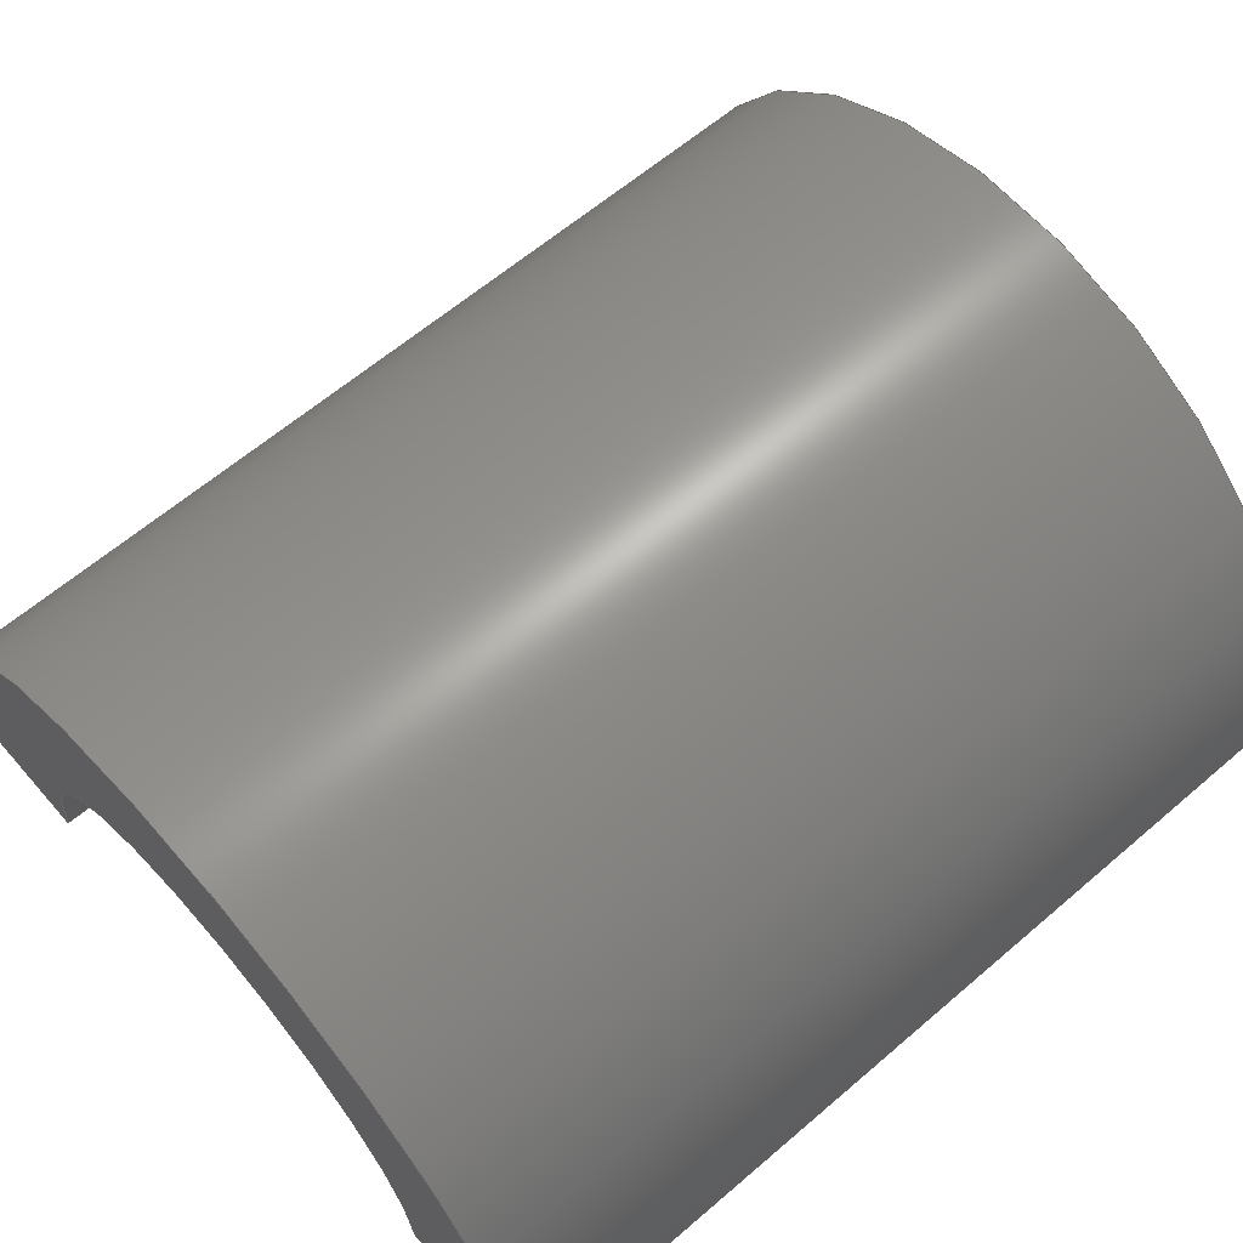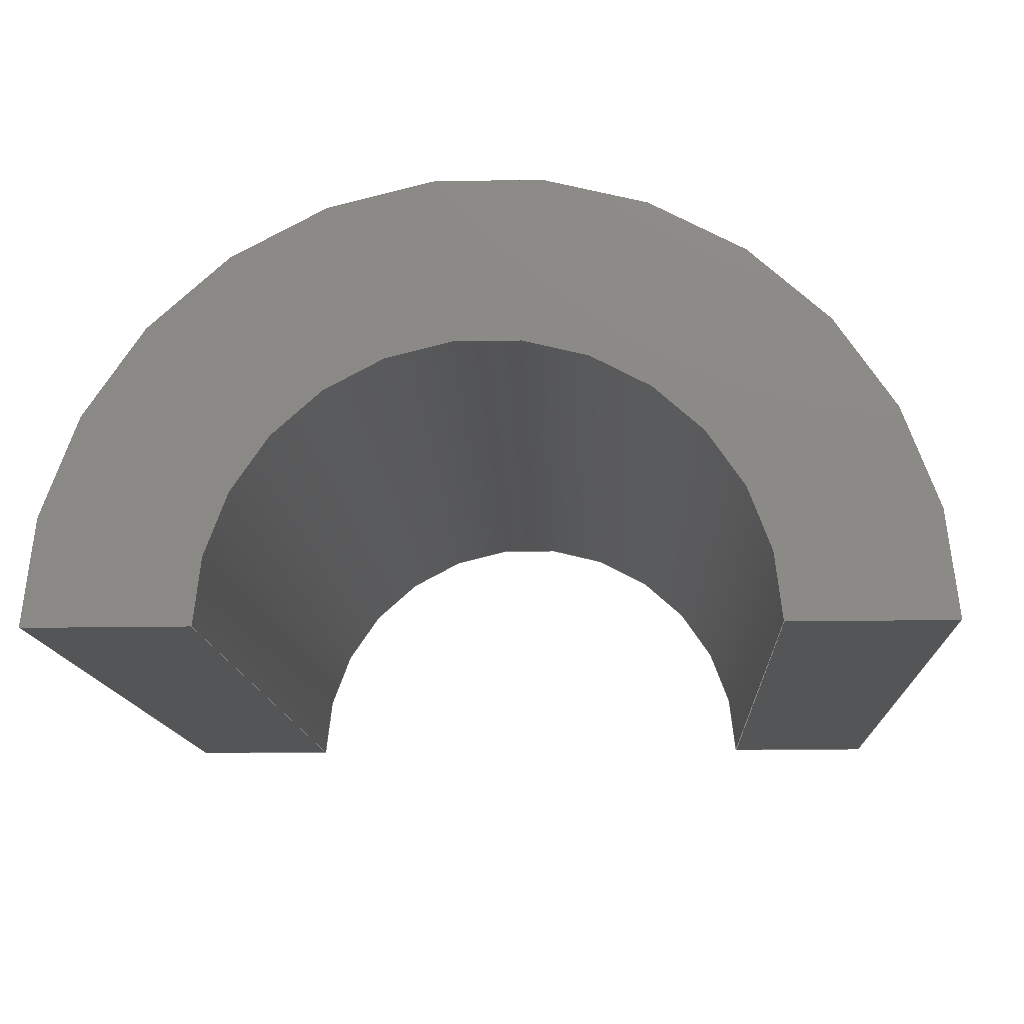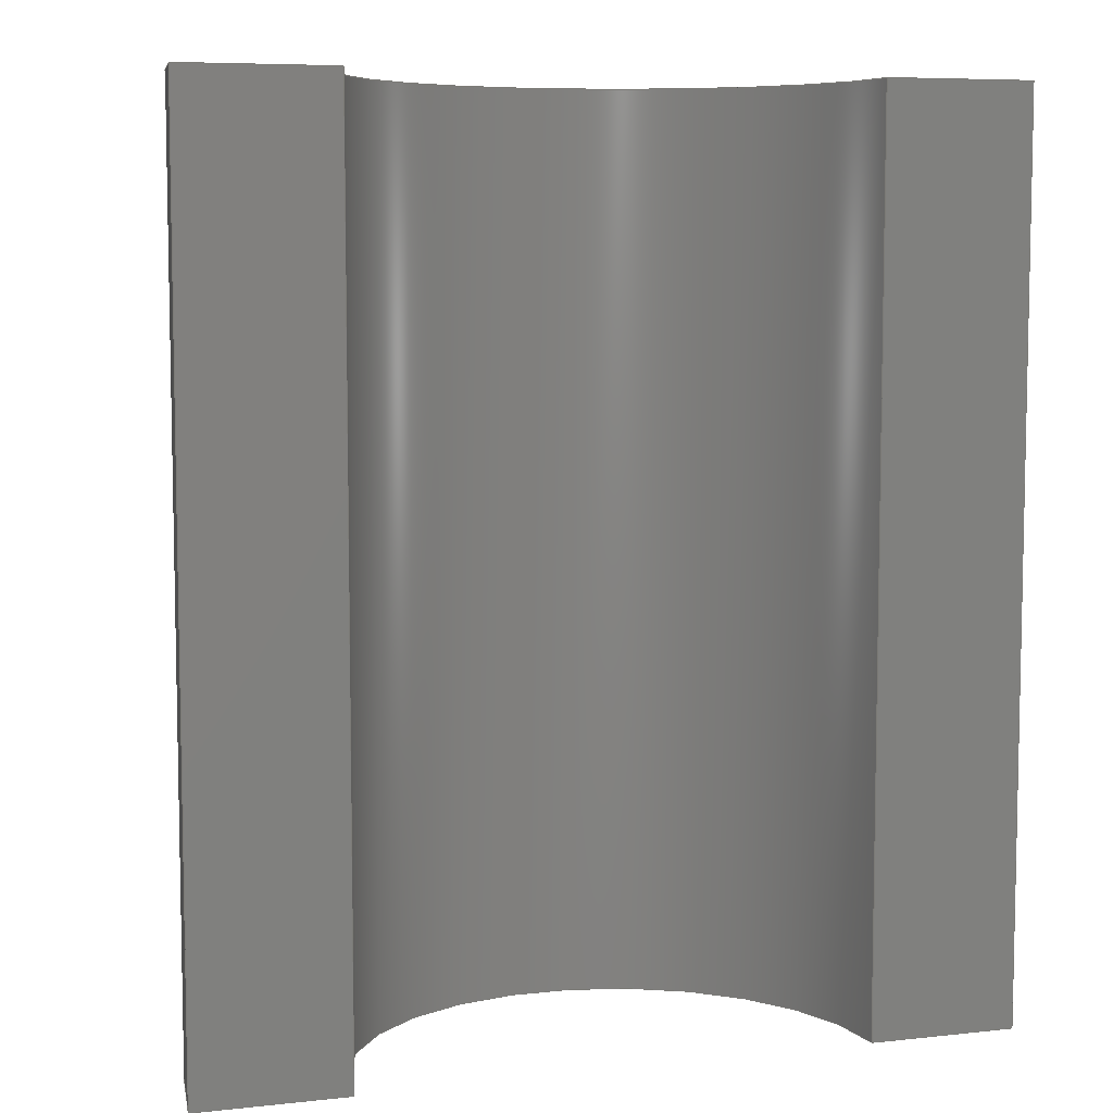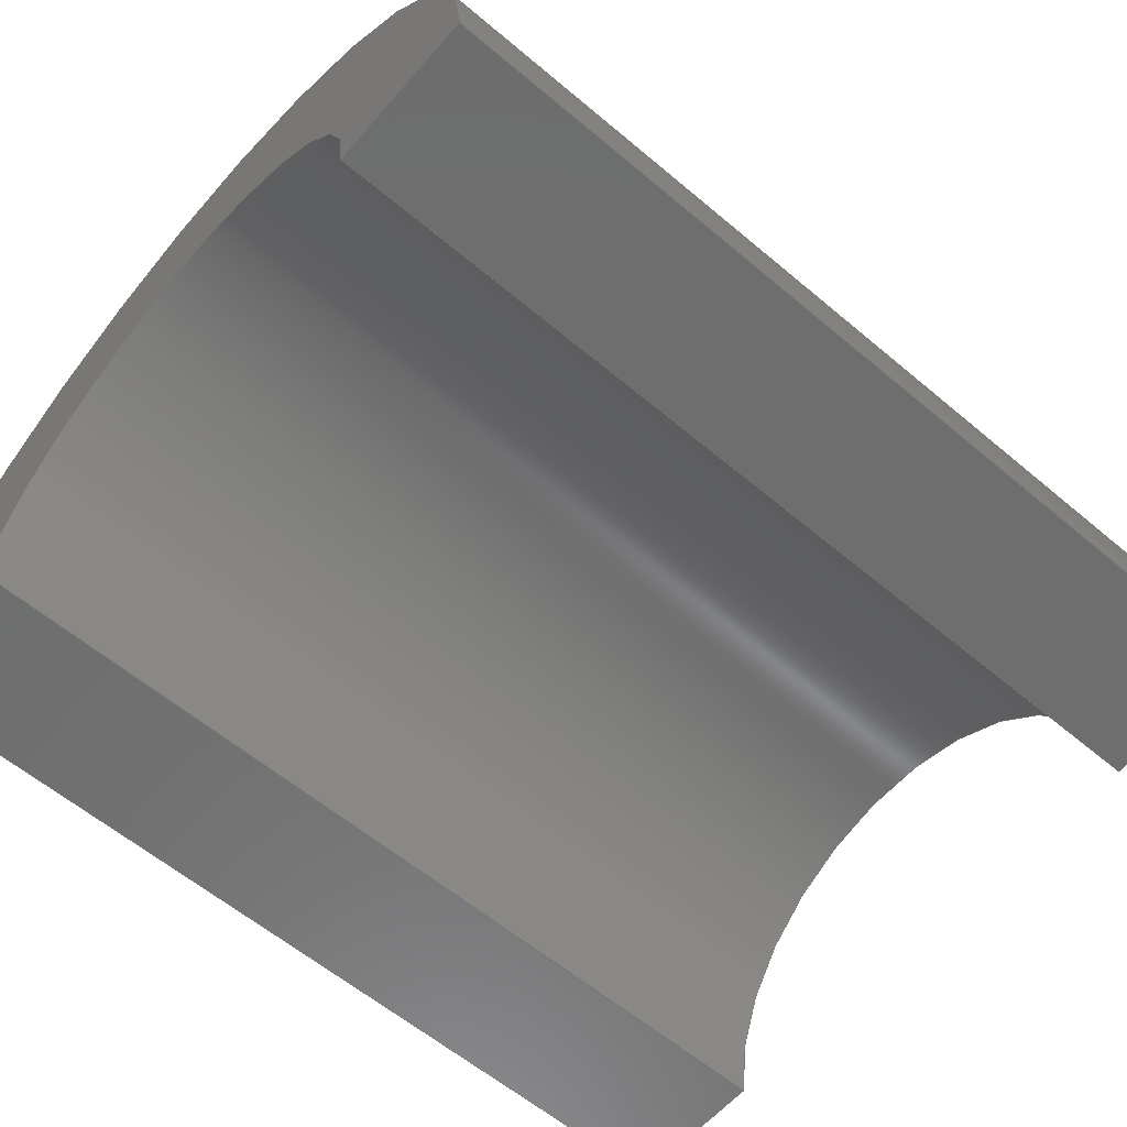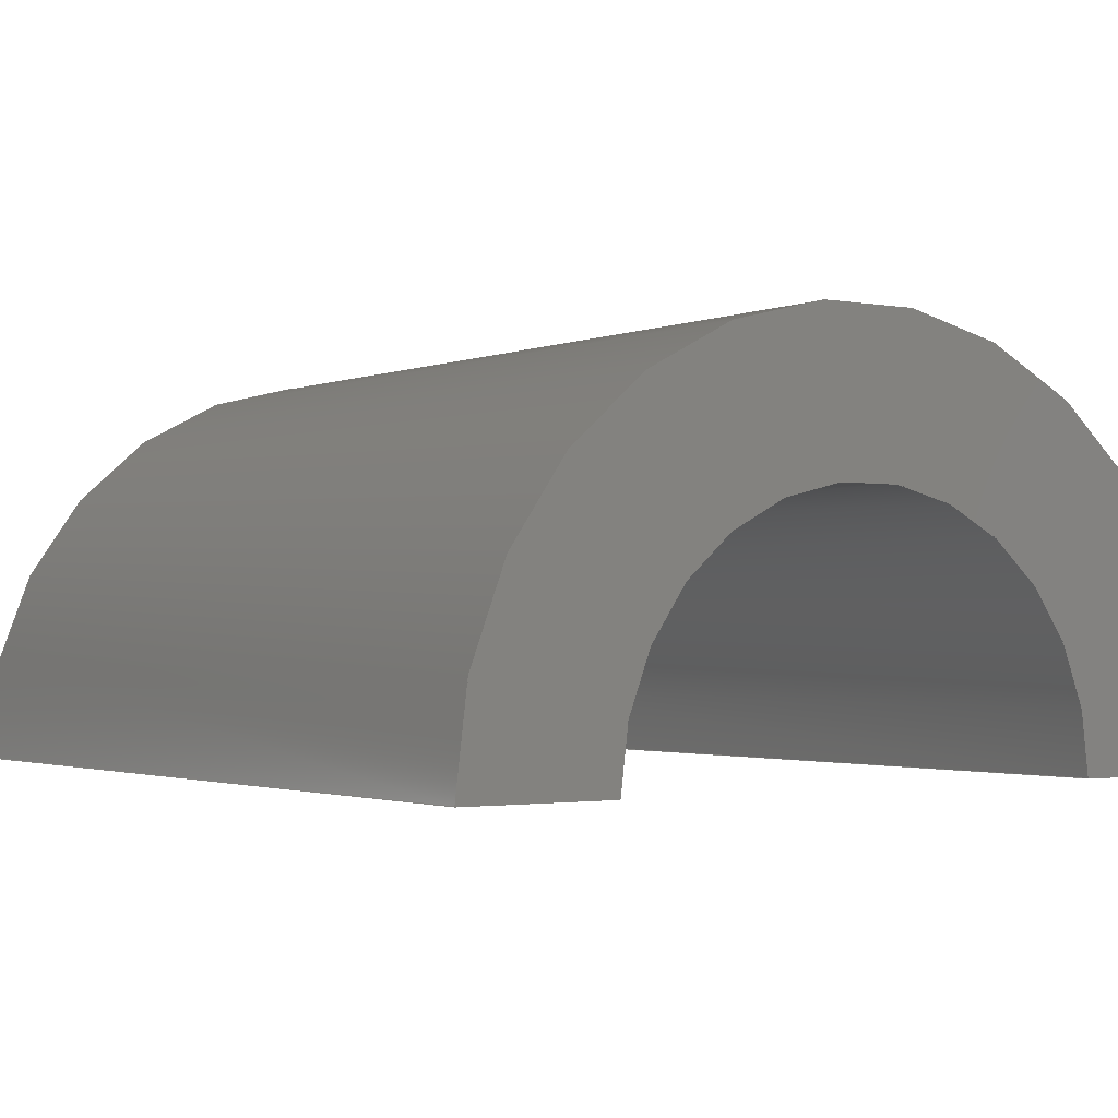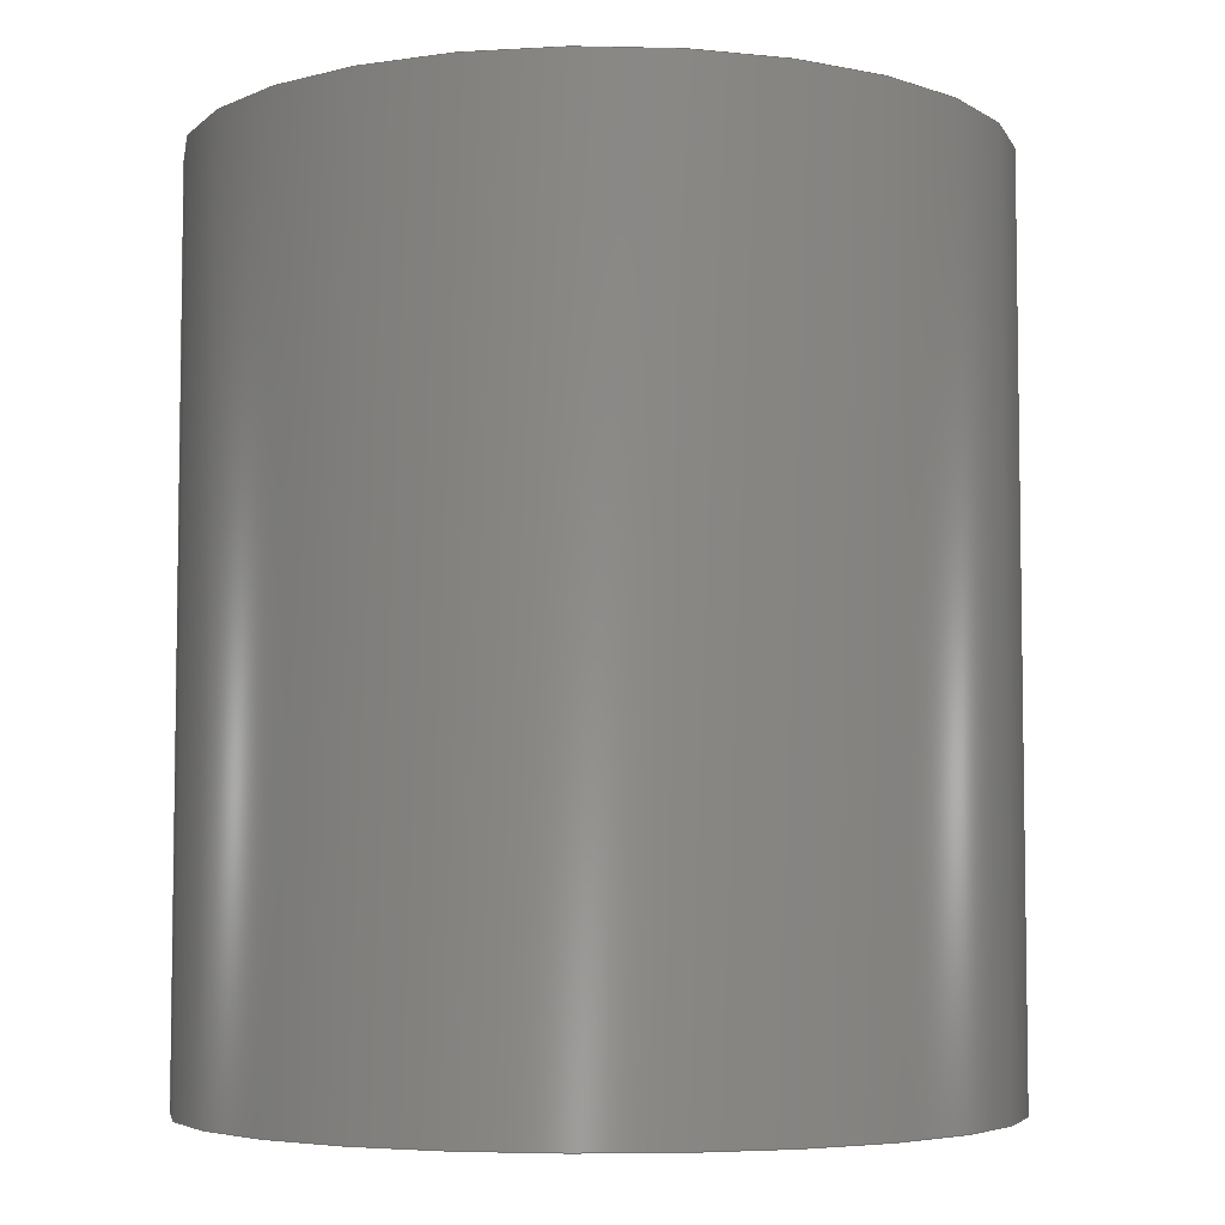
<metadata>
{"format":"step","ext":"step","renderer":"f3d","projection":"perspective","resolution":1024,"background":"white","views":[{"elev":62.9,"azim":-130.9,"up":"+Y"},{"elev":-12.7,"azim":2.8,"up":"+Y"},{"elev":7.1,"azim":-17.5,"up":"+Z"},{"elev":-60.1,"azim":49.2,"up":"+Y"},{"elev":-1.7,"azim":-34.3,"up":"+Y"},{"elev":-5.3,"azim":176.3,"up":"+Z"}]}
</metadata>
<code>
ISO-10303-21;
DATA;
#1=MECHANICAL_DESIGN_GEOMETRIC_PRESENTATION_REPRESENTATION(' ',(#7),#6);
#2=PRODUCT_DEFINITION_CONTEXT('',#8,'design');
#3=APPLICATION_PROTOCOL_DEFINITION('INTERNATIONAL STANDARD','automotive_design',1994,#8);
#4=PRODUCT_CATEGORY_RELATIONSHIP('NONE','NONE',#9,#10);
#5=SHAPE_DEFINITION_REPRESENTATION(#11,#12);
#6= (GEOMETRIC_REPRESENTATION_CONTEXT(3)GLOBAL_UNCERTAINTY_ASSIGNED_CONTEXT((#13))GLOBAL_UNIT_ASSIGNED_CONTEXT((#14,#15,#16))REPRESENTATION_CONTEXT('NONE','WORKSPACE'));
#7=STYLED_ITEM('',(#17),#18);
#8=APPLICATION_CONTEXT(' ');
#9=PRODUCT_CATEGORY('part','NONE');
#10=PRODUCT_RELATED_PRODUCT_CATEGORY('detail',' ',(#19));
#11=PRODUCT_DEFINITION_SHAPE('NONE','NONE',#20);
#12=ADVANCED_BREP_SHAPE_REPRESENTATION('Cylinder3_5',(#18,#21),#6);
#13=UNCERTAINTY_MEASURE_WITH_UNIT(LENGTH_MEASURE(1e-06),#14,'','');
#14= (CONVERSION_BASED_UNIT('MILLIMETRE',#22)LENGTH_UNIT()NAMED_UNIT(#23));
#15= (NAMED_UNIT(#24)PLANE_ANGLE_UNIT()SI_UNIT($,.RADIAN.));
#16= (NAMED_UNIT(#24)SOLID_ANGLE_UNIT()SI_UNIT($,.STERADIAN.));
#17=PRESENTATION_STYLE_ASSIGNMENT((#25));
#18=MANIFOLD_SOLID_BREP('Cylinder3_5',#26);
#19=PRODUCT('Cylinder3_5','','PART--DESC',(#27));
#20=PRODUCT_DEFINITION('','NONE',#28,#2);
#21=AXIS2_PLACEMENT_3D('',#29,#30,#31);
#22=LENGTH_MEASURE_WITH_UNIT(LENGTH_MEASURE(1),#32);
#23=DIMENSIONAL_EXPONENTS(1,0,0,0,0,0,0);
#24=DIMENSIONAL_EXPONENTS(0,0,0,0,0,0,0);
#25=SURFACE_STYLE_USAGE(.BOTH.,#33);
#26=CLOSED_SHELL('',(#34,#35,#36,#37,#38,#39));
#27=PRODUCT_CONTEXT('',#8,'mechanical');
#28=PRODUCT_DEFINITION_FORMATION_WITH_SPECIFIED_SOURCE(' ','NONE',#19,.NOT_KNOWN.);
#29=CARTESIAN_POINT('',(0,0,0));
#30=DIRECTION('',(0,0,1));
#31=DIRECTION('',(1,0,0));
#32= (NAMED_UNIT(#23)LENGTH_UNIT()SI_UNIT(.MILLI.,.METRE.));
#33=SURFACE_SIDE_STYLE('',(#40));
#34=ADVANCED_FACE('',(#41),#42,.F.);
#35=ADVANCED_FACE('',(#43),#44,.T.);
#36=ADVANCED_FACE('',(#45),#46,.T.);
#37=ADVANCED_FACE('',(#47),#48,.T.);
#38=ADVANCED_FACE('',(#49),#50,.T.);
#39=ADVANCED_FACE('',(#51),#52,.T.);
#40=SURFACE_STYLE_FILL_AREA(#53);
#41=FACE_OUTER_BOUND('',#54,.T.);
#42=CYLINDRICAL_SURFACE('',#55,3.4);
#43=FACE_OUTER_BOUND('',#56,.T.);
#44=PLANE('',#57);
#45=FACE_OUTER_BOUND('',#58,.T.);
#46=PLANE('',#59);
#47=FACE_OUTER_BOUND('',#60,.T.);
#48=PLANE('',#61);
#49=FACE_OUTER_BOUND('',#62,.T.);
#50=CYLINDRICAL_SURFACE('',#63,5.4);
#51=FACE_OUTER_BOUND('',#64,.T.);
#52=PLANE('',#65);
#53=FILL_AREA_STYLE('',(#66));
#54=EDGE_LOOP('',(#67,#68,#69,#70));
#55=AXIS2_PLACEMENT_3D('',#71,#72,#73);
#56=EDGE_LOOP('',(#74,#75,#76,#77));
#57=AXIS2_PLACEMENT_3D('',#78,#79,#80);
#58=EDGE_LOOP('',(#81,#82,#83,#84));
#59=AXIS2_PLACEMENT_3D('',#85,#86,#87);
#60=EDGE_LOOP('',(#88,#89,#90,#91));
#61=AXIS2_PLACEMENT_3D('',#92,#93,#94);
#62=EDGE_LOOP('',(#95,#96,#97,#98));
#63=AXIS2_PLACEMENT_3D('',#99,#100,#101);
#64=EDGE_LOOP('',(#102,#103,#104,#105));
#65=AXIS2_PLACEMENT_3D('',#106,#107,#108);
#66=FILL_AREA_STYLE_COLOUR('',#109);
#67=ORIENTED_EDGE('',*,*,#110,.F.);
#68=ORIENTED_EDGE('',*,*,#111,.F.);
#69=ORIENTED_EDGE('',*,*,#112,.F.);
#70=ORIENTED_EDGE('',*,*,#113,.F.);
#71=CARTESIAN_POINT('',(0,0,10));
#72=DIRECTION('',(0,0,1));
#73=DIRECTION('',(-1,1.225e-16,0));
#74=ORIENTED_EDGE('',*,*,#113,.T.);
#75=ORIENTED_EDGE('',*,*,#114,.T.);
#76=ORIENTED_EDGE('',*,*,#115,.T.);
#77=ORIENTED_EDGE('',*,*,#116,.T.);
#78=CARTESIAN_POINT('',(0,0,12.2));
#79=DIRECTION('',(0,0,1));
#80=DIRECTION('',(-1,1.225e-16,0));
#81=ORIENTED_EDGE('',*,*,#112,.T.);
#82=ORIENTED_EDGE('',*,*,#117,.F.);
#83=ORIENTED_EDGE('',*,*,#118,.F.);
#84=ORIENTED_EDGE('',*,*,#114,.F.);
#85=CARTESIAN_POINT('',(1.5,-1.837e-16,10));
#86=DIRECTION('',(-1.225e-16,-1,0));
#87=DIRECTION('',(0,0,1));
#88=ORIENTED_EDGE('',*,*,#110,.T.);
#89=ORIENTED_EDGE('',*,*,#116,.F.);
#90=ORIENTED_EDGE('',*,*,#119,.F.);
#91=ORIENTED_EDGE('',*,*,#120,.F.);
#92=CARTESIAN_POINT('',(1.5,-1.837e-16,10));
#93=DIRECTION('',(-1.225e-16,-1,0));
#94=DIRECTION('',(0,0,1));
#95=ORIENTED_EDGE('',*,*,#119,.T.);
#96=ORIENTED_EDGE('',*,*,#115,.F.);
#97=ORIENTED_EDGE('',*,*,#118,.T.);
#98=ORIENTED_EDGE('',*,*,#121,.F.);
#99=CARTESIAN_POINT('',(0,0,6.1));
#100=DIRECTION('',(0,0,1));
#101=DIRECTION('',(-1,1.225e-16,0));
#102=ORIENTED_EDGE('',*,*,#111,.T.);
#103=ORIENTED_EDGE('',*,*,#120,.T.);
#104=ORIENTED_EDGE('',*,*,#121,.T.);
#105=ORIENTED_EDGE('',*,*,#117,.T.);
#106=CARTESIAN_POINT('',(0,0,0));
#107=DIRECTION('',(0,-0,-1));
#108=DIRECTION('',(1,-1.225e-16,0));
#109=COLOUR_RGB('',0.7529,0.7529,0.7529);
#110=EDGE_CURVE('',#122,#123,#124,.T.);
#111=EDGE_CURVE('',#125,#122,#126,.T.);
#112=EDGE_CURVE('',#127,#125,#128,.T.);
#113=EDGE_CURVE('',#123,#127,#129,.T.);
#114=EDGE_CURVE('',#127,#130,#131,.T.);
#115=EDGE_CURVE('',#130,#132,#133,.T.);
#116=EDGE_CURVE('',#132,#123,#134,.T.);
#117=EDGE_CURVE('',#135,#125,#136,.T.);
#118=EDGE_CURVE('',#130,#135,#137,.T.);
#119=EDGE_CURVE('',#138,#132,#139,.T.);
#120=EDGE_CURVE('',#122,#138,#140,.T.);
#121=EDGE_CURVE('',#138,#135,#141,.T.);
#122=VERTEX_POINT('',#142);
#123=VERTEX_POINT('',#143);
#124=LINE('',#144,#145);
#125=VERTEX_POINT('',#146);
#126=CIRCLE('',#147,3.4);
#127=VERTEX_POINT('',#148);
#128=LINE('',#149,#150);
#129=CIRCLE('',#151,3.4);
#130=VERTEX_POINT('',#152);
#131=LINE('',#153,#154);
#132=VERTEX_POINT('',#155);
#133=CIRCLE('',#156,5.4);
#134=LINE('',#157,#158);
#135=VERTEX_POINT('',#159);
#136=LINE('',#160,#161);
#137=LINE('',#162,#163);
#138=VERTEX_POINT('',#164);
#139=LINE('',#165,#166);
#140=LINE('',#167,#168);
#141=CIRCLE('',#169,5.4);
#142=CARTESIAN_POINT('',(-3.4,4.164e-16,0));
#143=CARTESIAN_POINT('',(-3.4,4.164e-16,12.2));
#144=CARTESIAN_POINT('',(-3.4,4.164e-16,10));
#145=VECTOR('',#170,1);
#146=CARTESIAN_POINT('',(3.4,-4.164e-16,0));
#147=AXIS2_PLACEMENT_3D('',#171,#172,#173);
#148=CARTESIAN_POINT('',(3.4,-4.164e-16,12.2));
#149=CARTESIAN_POINT('',(3.4,-4.164e-16,10));
#150=VECTOR('',#174,1);
#151=AXIS2_PLACEMENT_3D('',#175,#176,#177);
#152=CARTESIAN_POINT('',(5.4,-6.613e-16,12.2));
#153=CARTESIAN_POINT('',(0.75,-9.185e-17,12.2));
#154=VECTOR('',#178,1);
#155=CARTESIAN_POINT('',(-5.4,6.613e-16,12.2));
#156=AXIS2_PLACEMENT_3D('',#179,#180,#181);
#157=CARTESIAN_POINT('',(0.75,-9.185e-17,12.2));
#158=VECTOR('',#182,1);
#159=CARTESIAN_POINT('',(5.4,-6.613e-16,0));
#160=CARTESIAN_POINT('',(0.75,-9.185e-17,0));
#161=VECTOR('',#183,1);
#162=CARTESIAN_POINT('',(5.4,-6.613e-16,6.1));
#163=VECTOR('',#184,1);
#164=CARTESIAN_POINT('',(-5.4,6.613e-16,0));
#165=CARTESIAN_POINT('',(-5.4,6.613e-16,6.1));
#166=VECTOR('',#185,1);
#167=CARTESIAN_POINT('',(0.75,-9.185e-17,0));
#168=VECTOR('',#186,1);
#169=AXIS2_PLACEMENT_3D('',#187,#188,#189);
#170=DIRECTION('',(0,0,1));
#171=CARTESIAN_POINT('',(0,0,0));
#172=DIRECTION('',(0,0,1));
#173=DIRECTION('',(-1,1.225e-16,0));
#174=DIRECTION('',(0,0,-1));
#175=CARTESIAN_POINT('',(0,0,12.2));
#176=DIRECTION('',(0,0,-1));
#177=DIRECTION('',(-1,1.225e-16,0));
#178=DIRECTION('',(1,-1.225e-16,0));
#179=CARTESIAN_POINT('',(0,0,12.2));
#180=DIRECTION('',(0,0,1));
#181=DIRECTION('',(-1,1.225e-16,0));
#182=DIRECTION('',(1,-1.225e-16,0));
#183=DIRECTION('',(-1,1.225e-16,0));
#184=DIRECTION('',(0,0,-1));
#185=DIRECTION('',(0,0,1));
#186=DIRECTION('',(-1,1.225e-16,0));
#187=CARTESIAN_POINT('',(0,0,0));
#188=DIRECTION('',(0,0,-1));
#189=DIRECTION('',(-1,1.225e-16,0));
ENDSEC;
END-ISO-10303-21;

</code>
